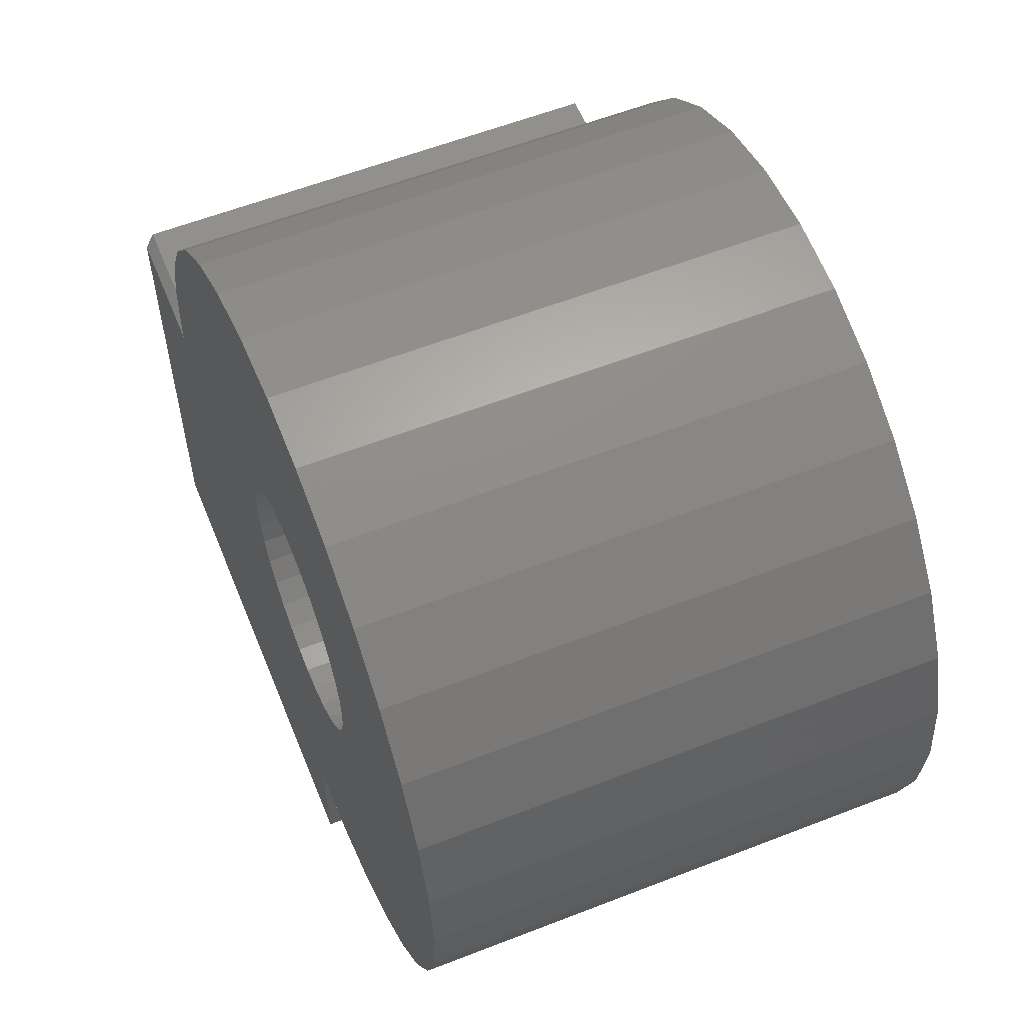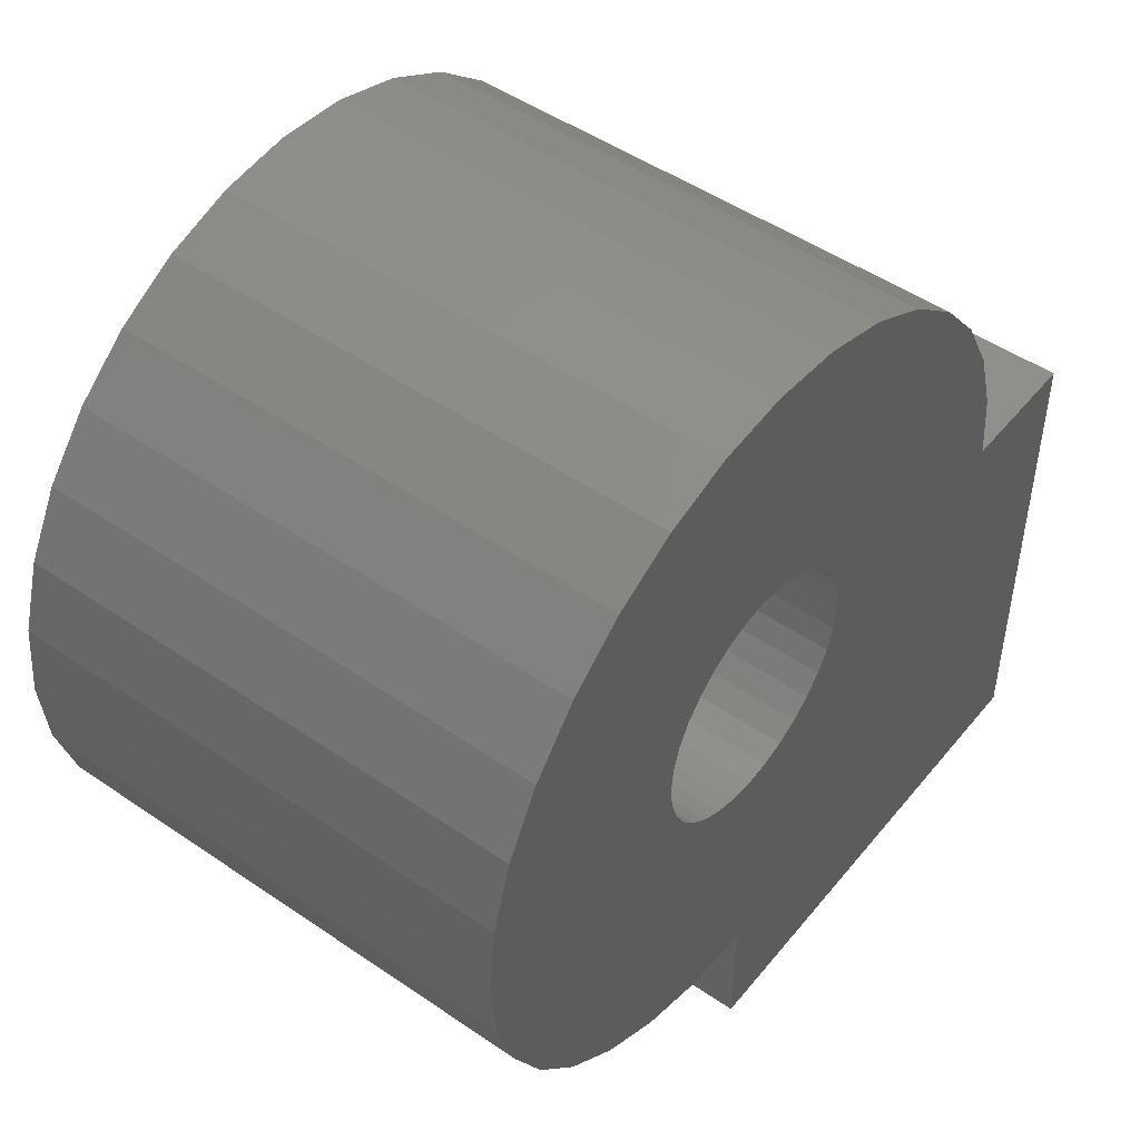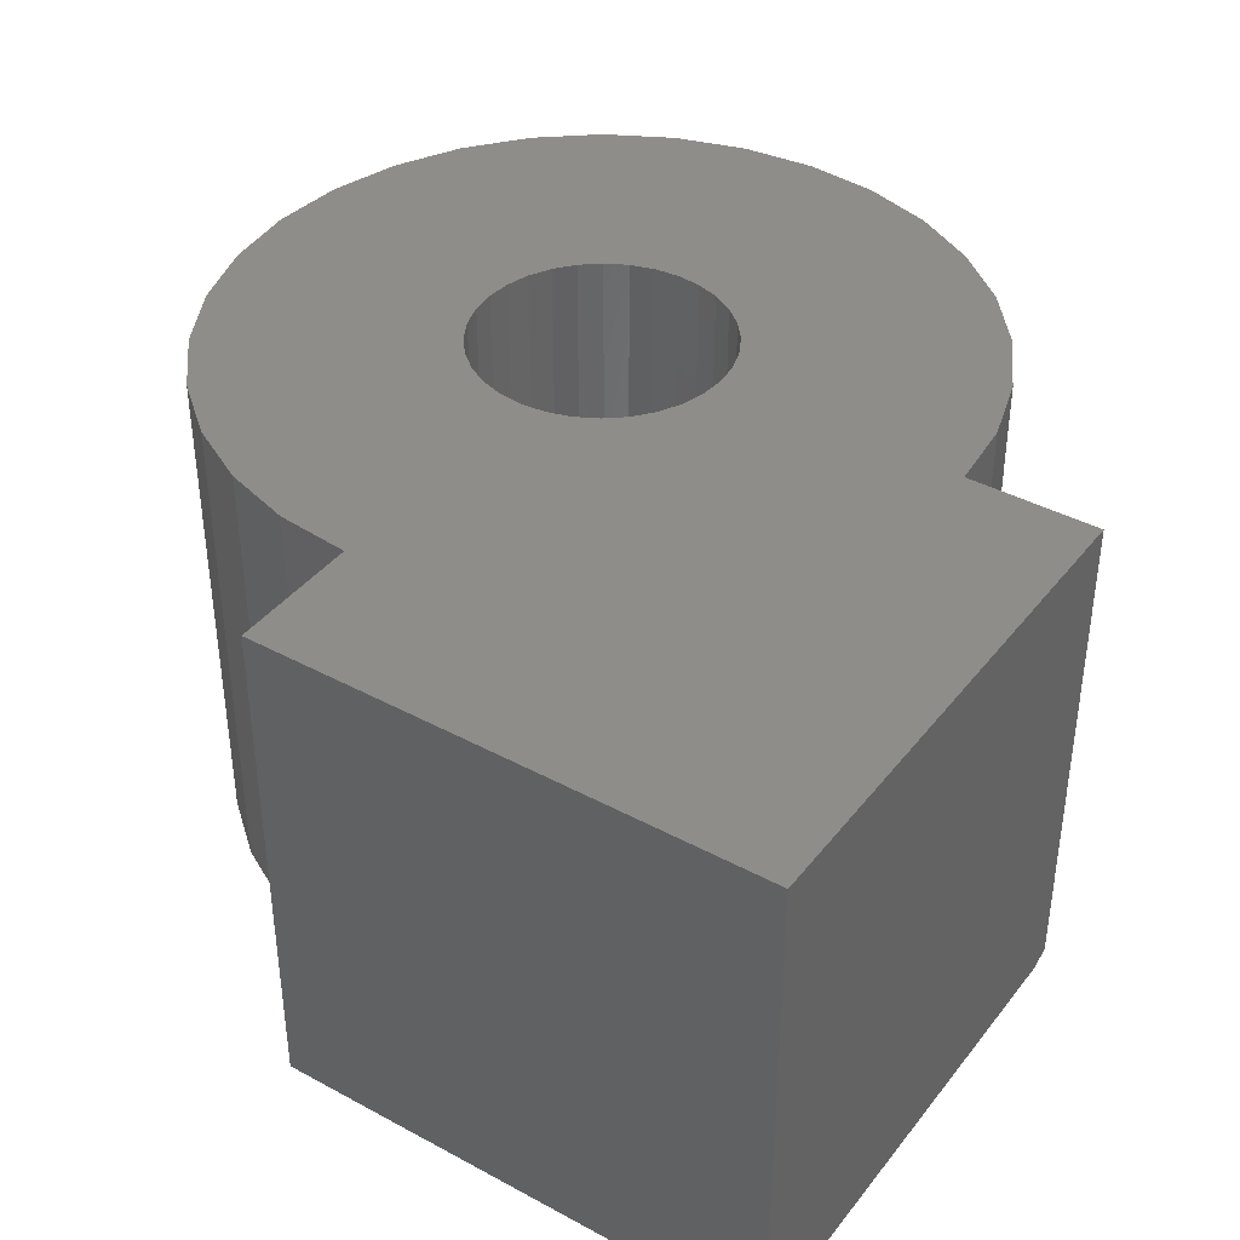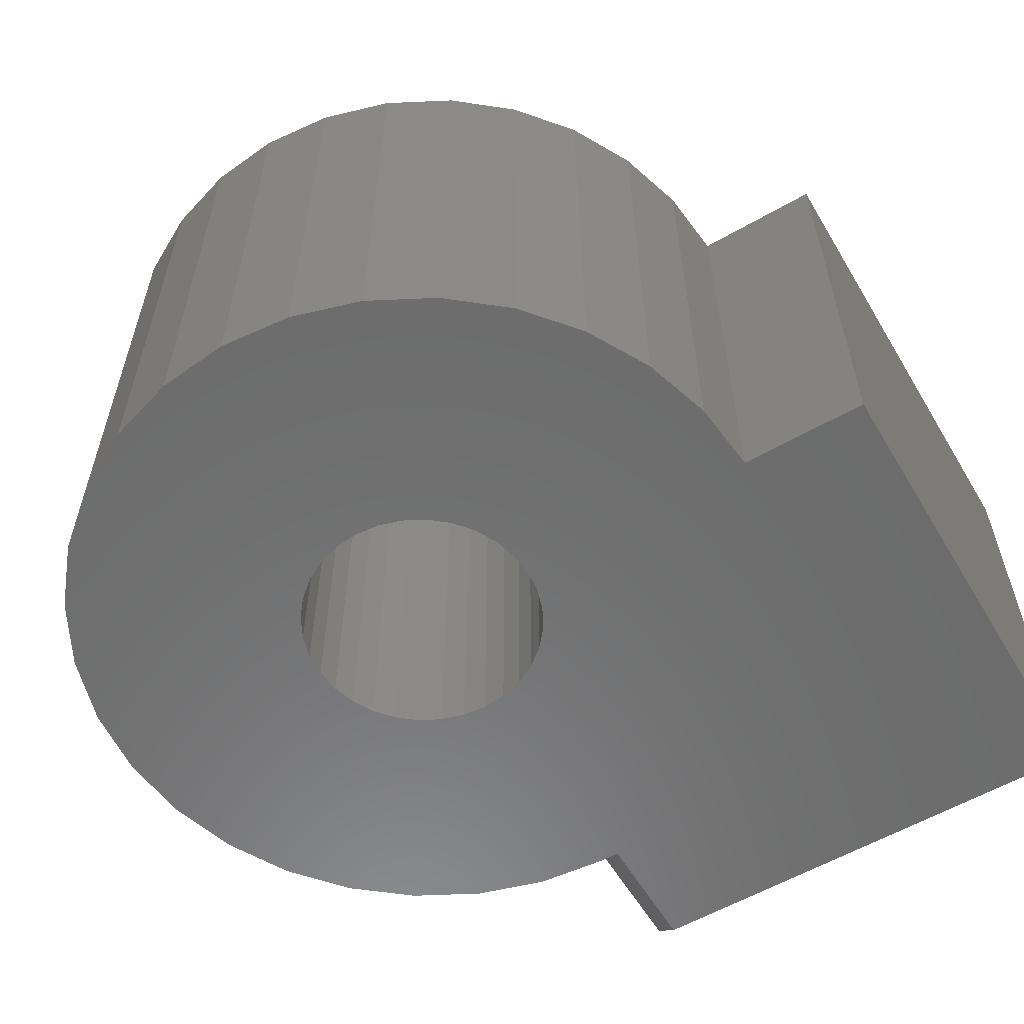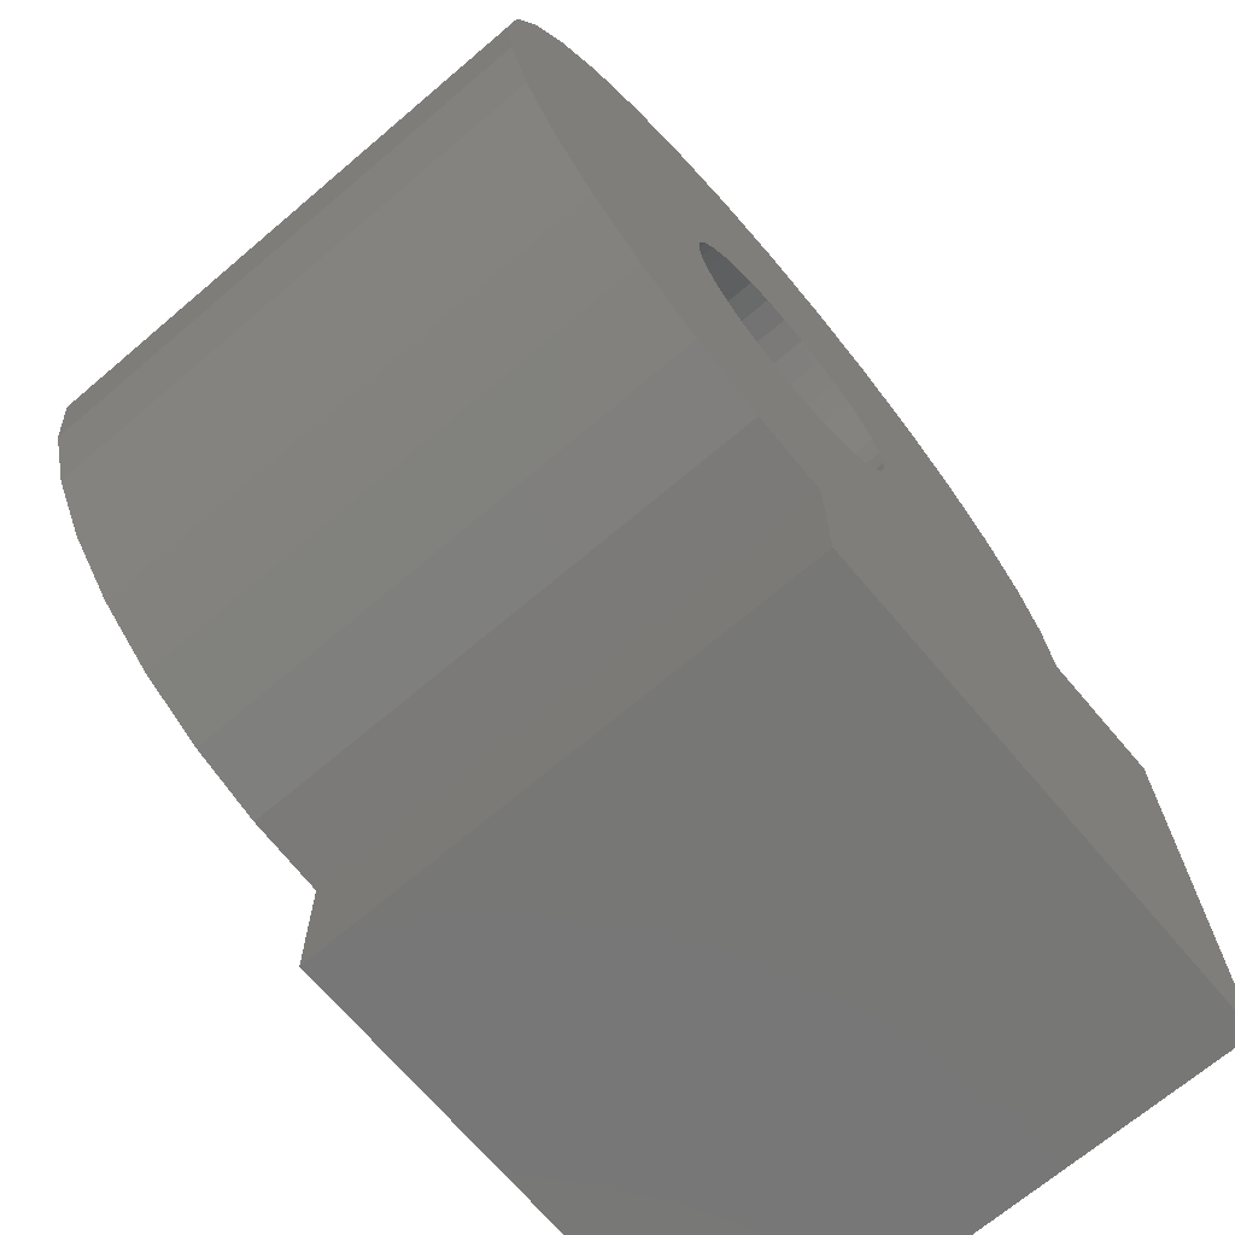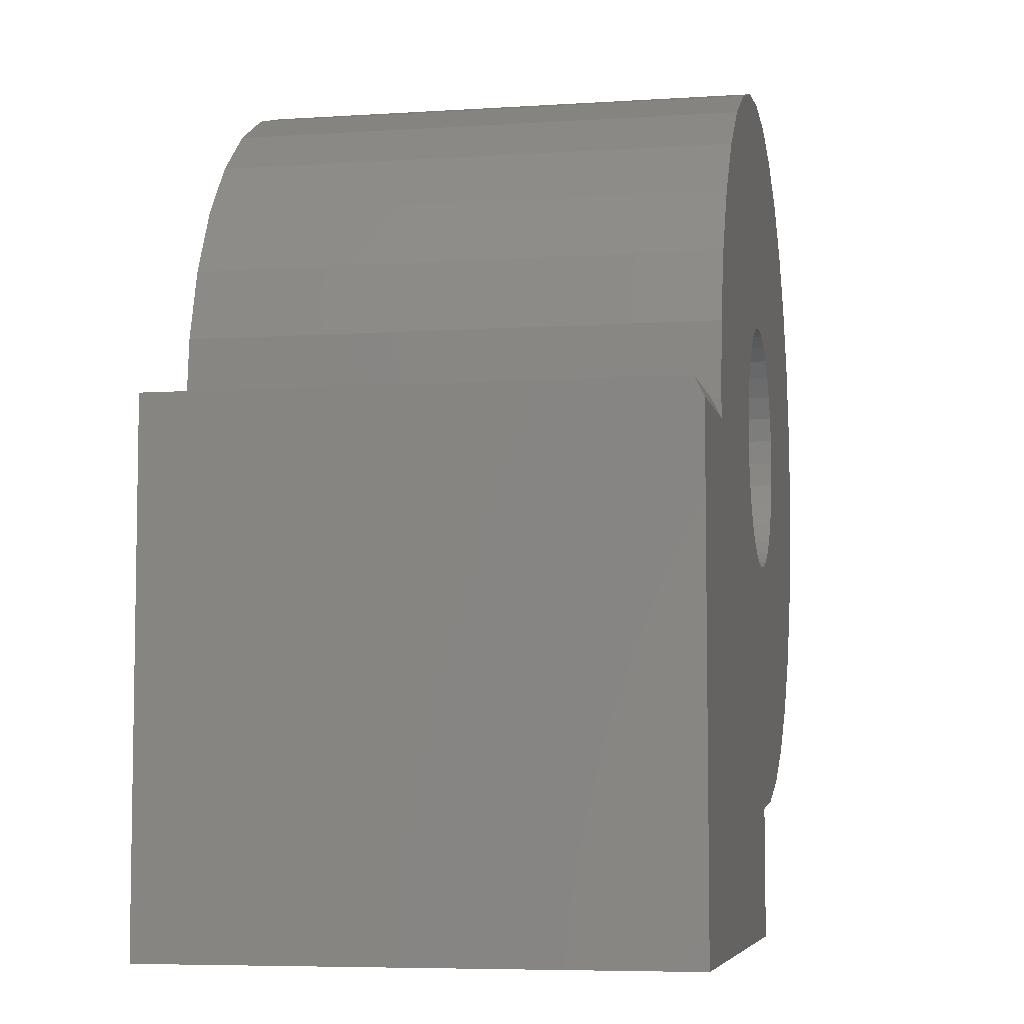
<metadata>
{"format":"stl","ext":"stl","renderer":"f3d","projection":"perspective","resolution":1024,"background":"white","views":[{"elev":58.3,"azim":68.0,"up":"+Z"},{"elev":49.0,"azim":127.3,"up":"+Z"},{"elev":39.5,"azim":-146.1,"up":"+Y"},{"elev":-58.4,"azim":120.7,"up":"+Y"},{"elev":-69.8,"azim":130.3,"up":"+Z"},{"elev":-6.3,"azim":-78.9,"up":"+Z"}]}
</metadata>
<code>
# stl→obj: 123 verts, 246 faces
v 0.1166 0 0.4879
v 0.3677 0 0.5183
v 0.3515 0 0.5051
v 0.3383 0 0.4889
v 0.5023 0 0.5051
v 0.4861 0 0.5183
v 0.736 0 0.4879
v 0.5314 0 0.4505
v 0.5254 0 0.4705
v 0.7421 0 0.4263
v 0.5254 0 0.3889
v 0.5314 0 0.4089
v 0.736 0 0.3647
v 0.5155 0 0.3705
v 0.1105 0 0.4263
v 0.3284 0 0.4705
v 0.3224 0 0.4505
v 0.3203 -5.916e-18 0.4297
v 0.3224 0 0.4089
v 2.61e-17 0 0.4263
v 0.4269 0 0.5363
v 0.1346 0 0.5472
v 0.1637 0 0.6018
v 0.203 0 0.6496
v 0.2509 0 0.6889
v 0.3055 0 0.7181
v 0.3647 0 0.736
v 0.4263 0 0.7421
v 0.4879 0 0.736
v 0.5472 0 0.7181
v 0.6018 0 0.6889
v 0.6496 0 0.6496
v 0.6889 0 0.6018
v 0.7181 0 0.5472
v 0.4477 0 0.5342
v 0.4061 0 0.5342
v 0.3861 0 0.5282
v 0 0 0
v 0.3284 0 0.3889
v 0.3383 0 0.3705
v 0.3515 0 0.3543
v 0.3677 0 0.3411
v 0.3861 0 0.3312
v 0.4061 0 0.3252
v 0.4269 0 0.3231
v 0.4263 0 0.1105
v 0.4263 0 -2.61e-17
v 0.4677 0 0.5282
v 0.7181 0 0.3055
v 0.4477 0 0.3252
v 0.4677 0 0.3312
v 0.4861 0 0.3411
v 0.5023 0 0.3543
v 0.6889 0 0.2509
v 0.6496 0 0.203
v 0.6018 0 0.1637
v 0.5472 0 0.1346
v 0.4879 0 0.1166
v 0.5155 0 0.4889
v 0.5335 5.916e-18 0.4297
v 0.3515 -0.4297 0.5051
v 0.3677 -0.4297 0.5183
v 0.1166 -0.4297 0.4879
v 0.3383 -0.4297 0.4889
v 0.736 -0.4297 0.4879
v 0.4861 -0.4297 0.5183
v 0.5023 -0.4297 0.5051
v 0.7421 -0.4297 0.4263
v 0.5254 -0.4297 0.4705
v 0.5314 -0.4297 0.4505
v 0.736 -0.4297 0.3647
v 0.5314 -0.4297 0.4089
v 0.5254 -0.4297 0.3889
v 0.5155 -0.4297 0.3705
v 0.1105 -0.4297 0.4263
v 0.1109 -0.4297 0.4107
v 0.3224 -0.4297 0.4089
v 0.3203 -0.4297 0.4297
v 0.3224 -0.4297 0.4505
v 0.3284 -0.4297 0.4705
v 0.4269 -0.4297 0.5363
v 0.4477 -0.4297 0.5342
v 0.7181 -0.4297 0.5472
v 0.6889 -0.4297 0.6018
v 0.6496 -0.4297 0.6496
v 0.6018 -0.4297 0.6889
v 0.5472 -0.4297 0.7181
v 0.4879 -0.4297 0.736
v 0.4263 -0.4297 0.7421
v 0.3647 -0.4297 0.736
v 0.3055 -0.4297 0.7181
v 0.2509 -0.4297 0.6889
v 0.203 -0.4297 0.6496
v 0.1637 -0.4297 0.6018
v 0.1346 -0.4297 0.5472
v 0.3861 -0.4297 0.5282
v 0.4061 -0.4297 0.5342
v 0 -0.4297 0
v 0.4263 -0.4297 -2.61e-17
v 0.4263 -0.4297 0.1105
v 0.4269 -0.4297 0.3231
v 0.4061 -0.4297 0.3252
v 0.3861 -0.4297 0.3312
v 0.3677 -0.4297 0.3411
v 0.3515 -0.4297 0.3543
v 0.3383 -0.4297 0.3705
v 0.3284 -0.4297 0.3889
v 2.515e-17 -0.4297 0.4107
v 0.4677 -0.4297 0.5282
v 0.7181 -0.4297 0.3055
v 0.5023 -0.4297 0.3543
v 0.4861 -0.4297 0.3411
v 0.4677 -0.4297 0.3312
v 0.4477 -0.4297 0.3252
v 0.4879 -0.4297 0.1166
v 0.5472 -0.4297 0.1346
v 0.6018 -0.4297 0.1637
v 0.6496 -0.4297 0.203
v 0.6889 -0.4297 0.2509
v 0.5155 -0.4297 0.4889
v 0.5335 -0.4297 0.4297
v 0.1105 -0.4219 0.4263
v 2.776e-17 -0.4219 0.4263
f 1 2 3
f 4 1 3
f 5 6 7
f 8 9 10
f 11 12 13
f 14 11 13
f 15 1 4
f 15 4 16
f 15 16 17
f 15 17 18
f 15 18 19
f 15 19 20
f 21 22 23
f 21 23 24
f 21 24 25
f 21 25 26
f 21 26 27
f 21 27 28
f 21 28 29
f 21 29 30
f 21 30 31
f 21 31 32
f 21 32 33
f 21 33 34
f 21 34 35
f 22 21 36
f 22 36 37
f 22 37 2
f 22 2 1
f 38 20 19
f 38 19 39
f 38 39 40
f 38 40 41
f 38 41 42
f 38 42 43
f 38 43 44
f 38 44 45
f 38 45 46
f 38 46 47
f 34 7 6
f 34 6 48
f 34 48 35
f 49 45 50
f 49 50 51
f 49 51 52
f 49 52 53
f 49 53 14
f 49 14 13
f 45 49 54
f 45 54 55
f 45 55 56
f 45 56 57
f 45 57 58
f 45 58 46
f 5 7 59
f 59 7 10
f 59 10 9
f 8 10 60
f 60 10 13
f 60 13 12
f 61 62 63
f 61 63 64
f 65 66 67
f 68 69 70
f 71 72 73
f 71 73 74
f 75 76 77
f 75 77 78
f 75 78 79
f 75 79 80
f 75 80 64
f 75 64 63
f 81 82 83
f 81 83 84
f 81 84 85
f 81 85 86
f 81 86 87
f 81 87 88
f 81 88 89
f 81 89 90
f 81 90 91
f 81 91 92
f 81 92 93
f 81 93 94
f 81 94 95
f 95 63 62
f 95 62 96
f 95 96 97
f 95 97 81
f 98 99 100
f 98 100 101
f 98 101 102
f 98 102 103
f 98 103 104
f 98 104 105
f 98 105 106
f 98 106 107
f 98 107 77
f 98 77 76
f 98 76 108
f 83 82 109
f 83 109 66
f 83 66 65
f 110 71 74
f 110 74 111
f 110 111 112
f 110 112 113
f 110 113 114
f 110 114 101
f 101 100 115
f 101 115 116
f 101 116 117
f 101 117 118
f 101 118 119
f 101 119 110
f 69 68 120
f 120 68 65
f 120 65 67
f 72 71 121
f 121 71 68
f 121 68 70
f 45 114 50
f 50 114 113
f 50 113 51
f 51 113 112
f 51 112 52
f 52 112 111
f 52 111 53
f 53 111 74
f 53 74 14
f 14 74 73
f 14 73 11
f 11 73 72
f 11 72 12
f 12 72 121
f 12 121 60
f 114 45 101
f 101 45 44
f 101 44 102
f 102 44 43
f 102 43 103
f 103 43 42
f 103 42 104
f 104 42 41
f 104 41 105
f 105 41 40
f 105 40 106
f 106 40 39
f 106 39 107
f 107 39 19
f 107 19 77
f 77 19 18
f 77 18 78
f 21 97 36
f 36 97 96
f 36 96 37
f 37 96 62
f 37 62 2
f 2 62 61
f 2 61 3
f 3 61 64
f 3 64 4
f 4 64 80
f 4 80 16
f 16 80 79
f 16 79 17
f 17 79 78
f 17 78 18
f 97 21 81
f 81 21 35
f 81 35 82
f 82 35 48
f 82 48 109
f 109 48 6
f 109 6 66
f 66 6 5
f 66 5 67
f 67 5 59
f 67 59 120
f 120 59 9
f 120 9 69
f 69 9 8
f 69 8 70
f 70 8 60
f 70 60 121
f 122 76 75
f 122 75 63
f 122 63 1
f 122 1 15
f 1 63 22
f 22 63 95
f 22 95 23
f 23 95 94
f 23 94 24
f 24 94 93
f 24 93 25
f 25 93 92
f 25 92 26
f 26 92 91
f 26 91 27
f 27 91 90
f 27 90 28
f 28 90 89
f 28 89 29
f 29 89 88
f 29 88 30
f 30 88 87
f 30 87 31
f 31 87 86
f 31 86 32
f 32 86 85
f 32 85 33
f 33 85 84
f 33 84 34
f 34 84 83
f 34 83 7
f 7 83 65
f 7 65 10
f 10 65 68
f 10 68 13
f 13 68 71
f 13 71 49
f 49 71 110
f 49 110 54
f 54 110 119
f 54 119 55
f 55 119 118
f 55 118 56
f 56 118 117
f 56 117 57
f 57 117 116
f 57 116 58
f 58 116 115
f 58 115 46
f 46 115 100
f 20 38 123
f 123 38 98
f 123 98 108
f 15 20 122
f 122 20 123
f 108 76 123
f 123 76 122
f 47 46 99
f 99 46 100
f 38 47 98
f 98 47 99

</code>
